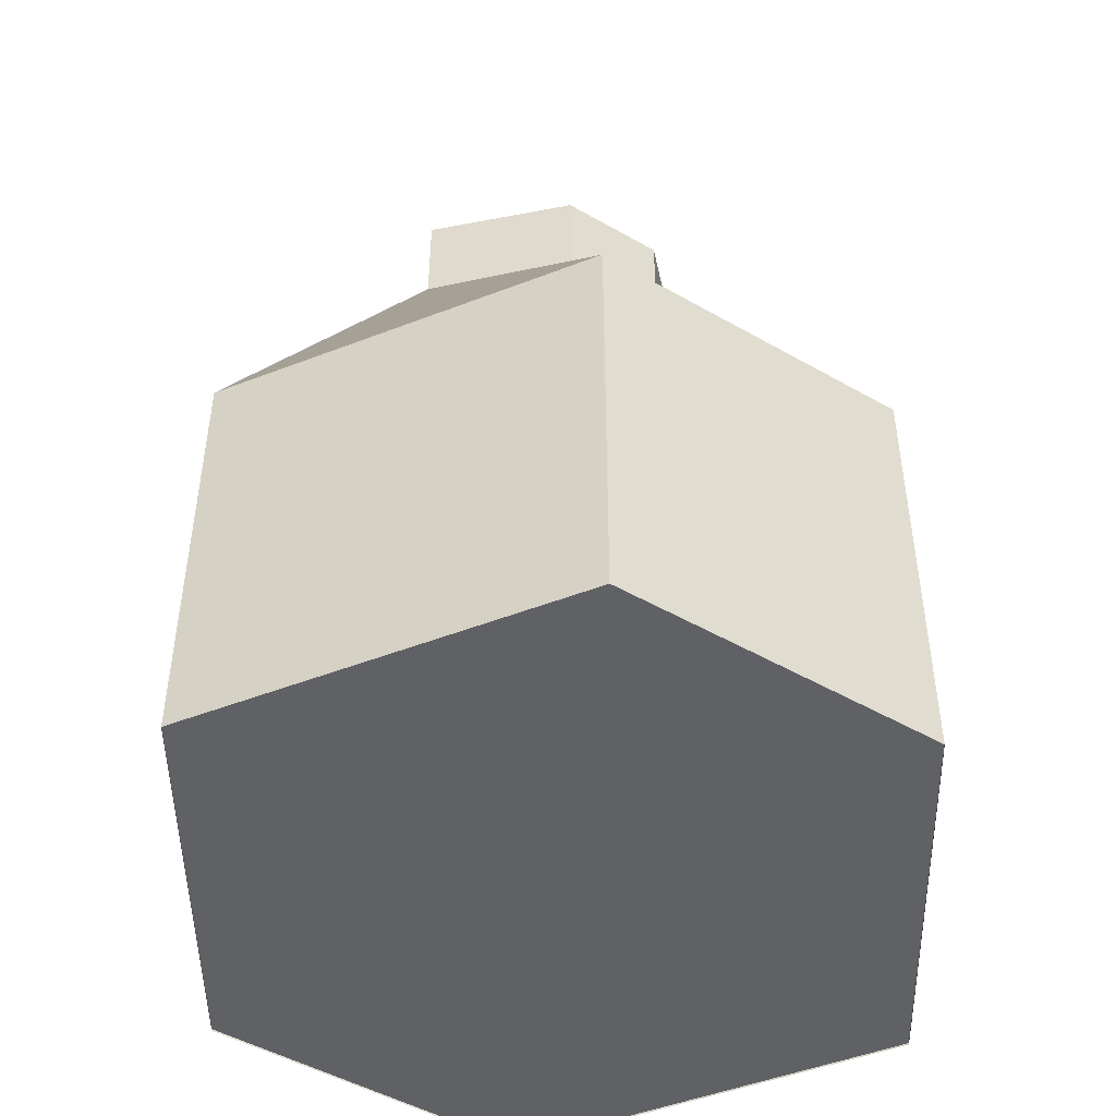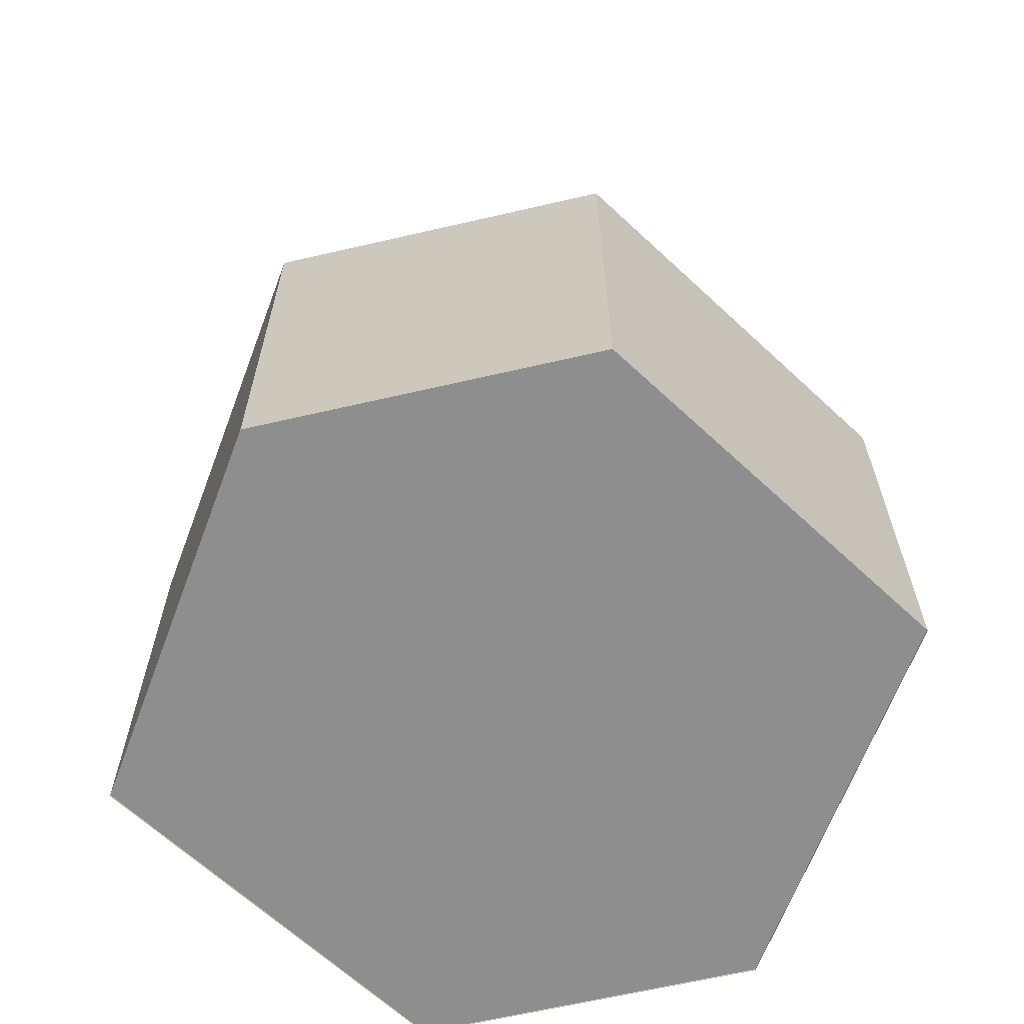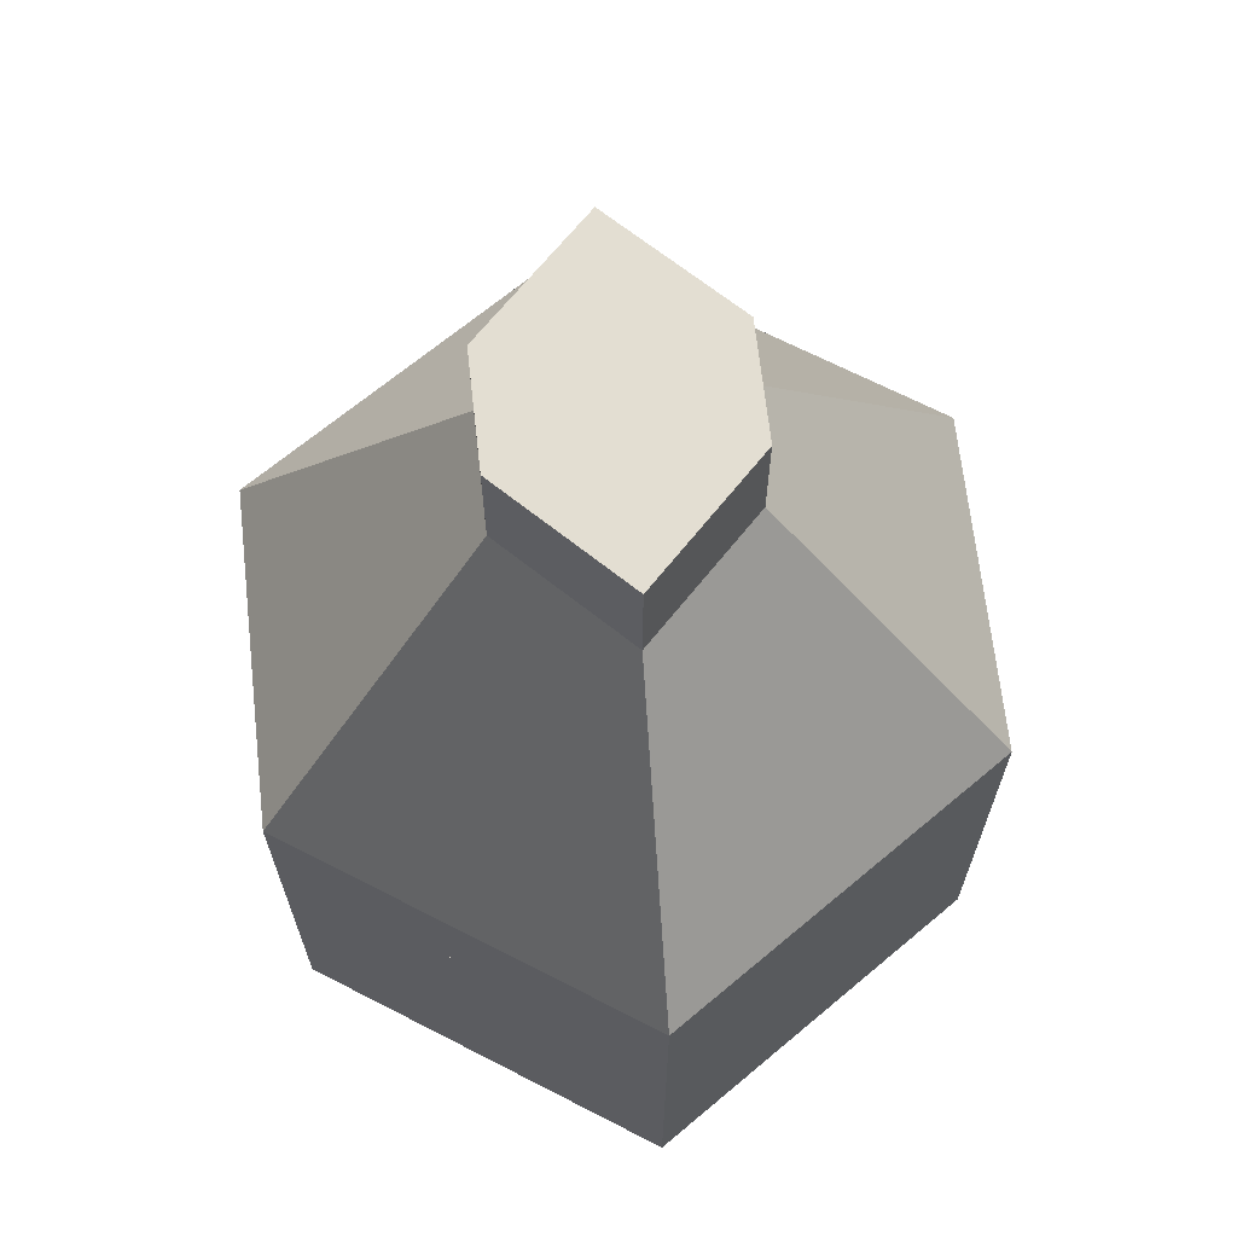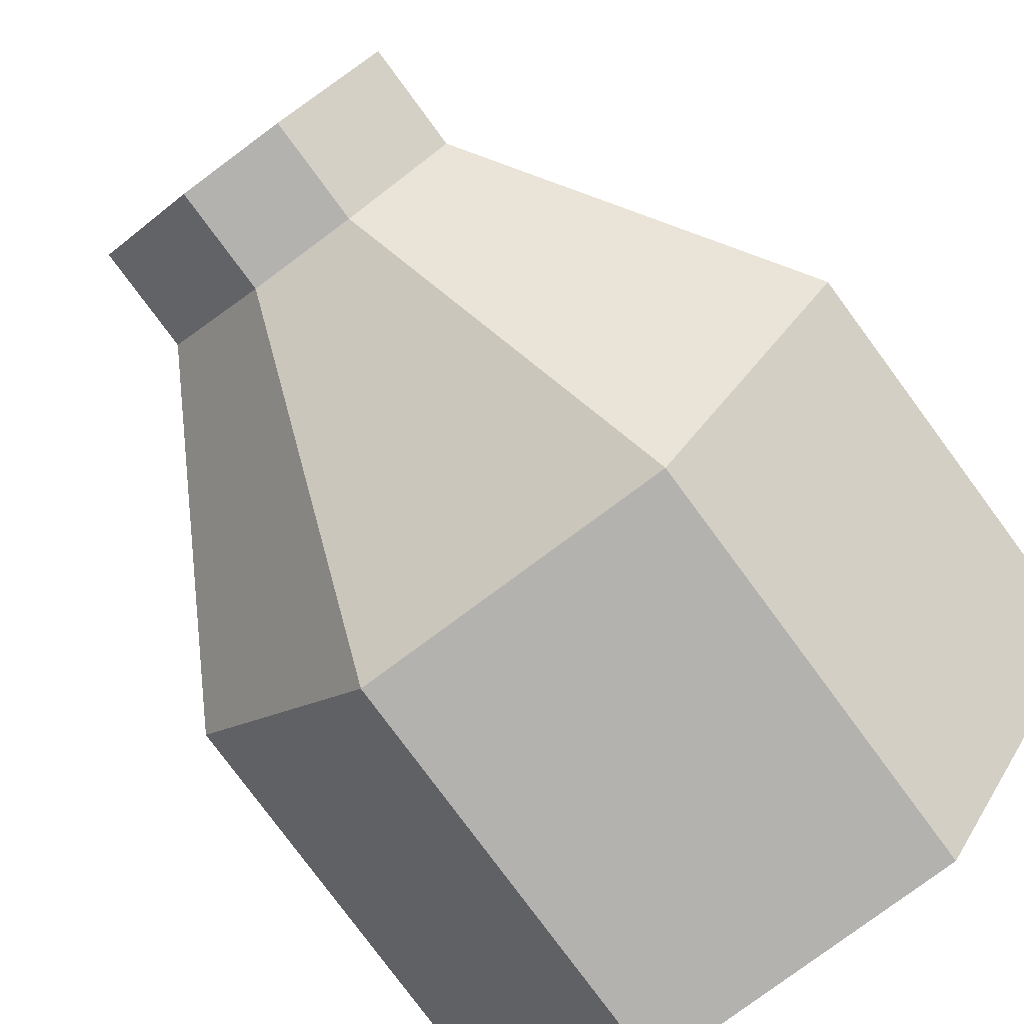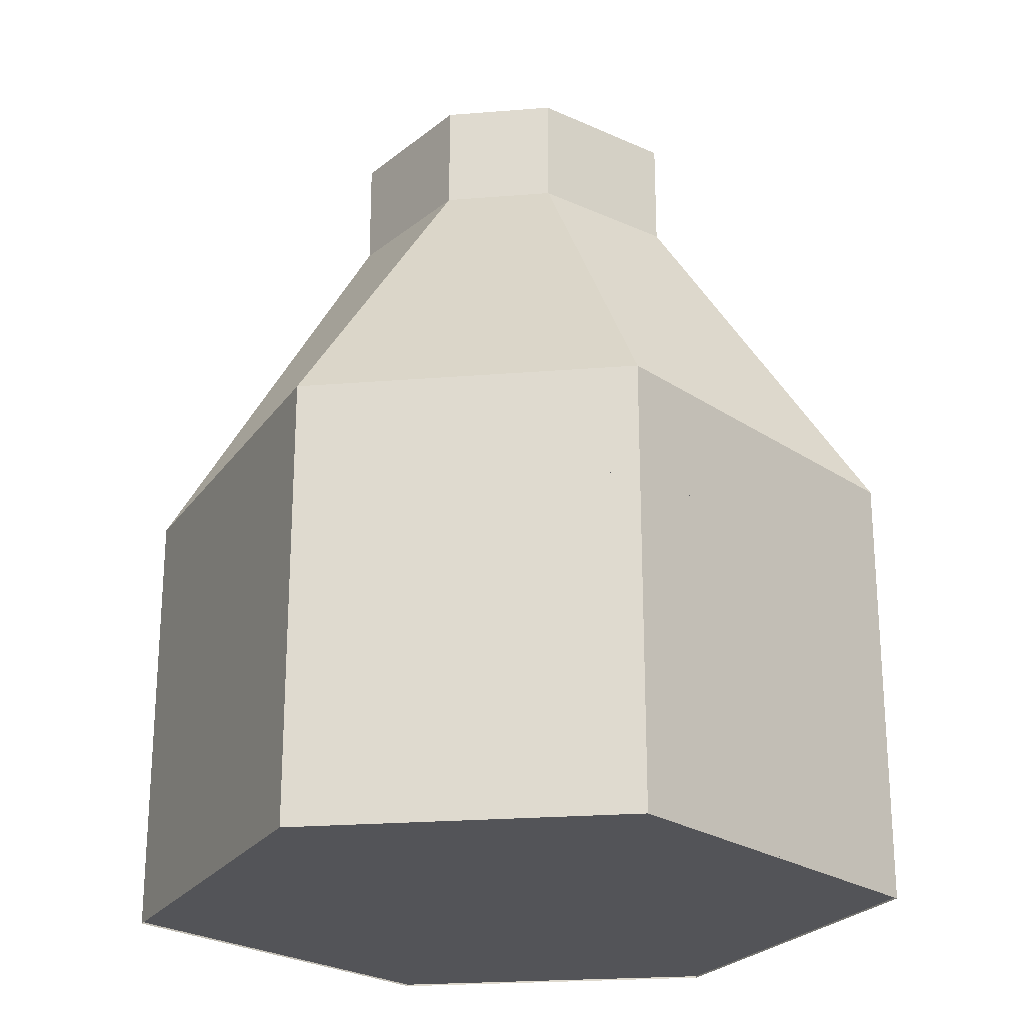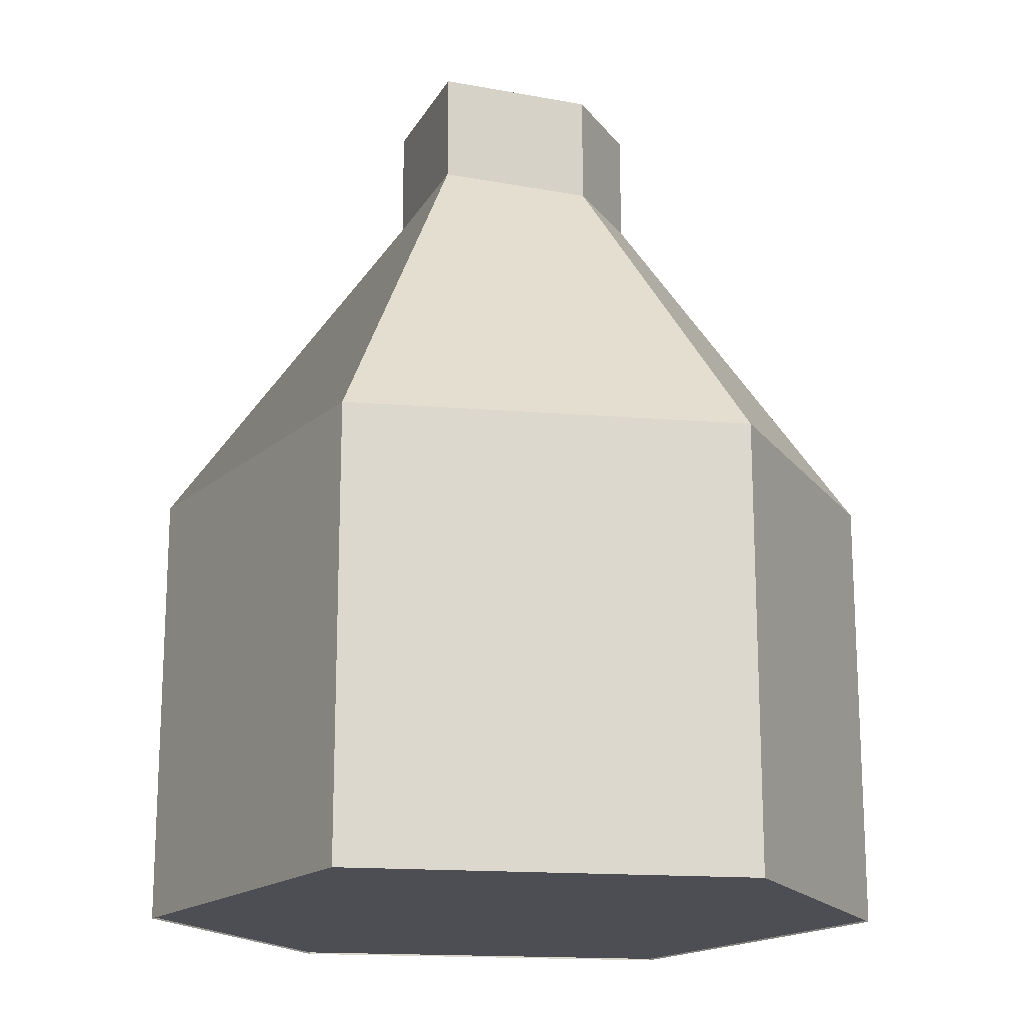
<metadata>
{"format":"obj","ext":"obj","renderer":"f3d","projection":"perspective","resolution":1024,"background":"white","views":[{"elev":-48.2,"azim":-32.8,"up":"+Y"},{"elev":-65.0,"azim":13.1,"up":"+Y"},{"elev":67.4,"azim":83.6,"up":"+Y"},{"elev":-79.8,"azim":-143.5,"up":"+Z"},{"elev":-23.5,"azim":7.7,"up":"+Y"},{"elev":-17.3,"azim":114.6,"up":"+Y"}]}
</metadata>
<code>
v 0.125 0.001 0.3125
v 0 0.001 0.5
v 0.4375 0.001 0.5
v 0.3125 0.001 0.3125
v 0.3125 0.001 0.6875
v 0.125 0.001 0.6875
v 0.3125 0.1875 0.6875
v 0.4375 0.1875 0.5
v 0 0.1875 0.5
v 0.125 0.1875 0.6875
v 0.125 0.1875 0.3125
v 0.3125 0.1875 0.3125
v 0.4375 0 0.5
v 0.4375 0.25 0.5
v 0.3125 0.25 0.6875
v 0.3125 0 0.6875
v 0.125 0.25 0.6875
v 0.125 0 0.6875
v 0 0.25 0.5
v 0 0 0.5
v 0.125 0.25 0.3125
v 0.125 0 0.3125
v 0.3125 0.25 0.3125
v 0.3125 0 0.3125
v 0.125 0.4375 0.5
v 0.1875 0.4375 0.4375
v 0.25 0.4375 0.4375
v 0.1875 0.4375 0.5625
v 0.25 0.4375 0.5625
v 0.3125 0.4375 0.5
v 0.25 0.5 0.5625
v 0.1875 0.5 0.5625
v 0.3125 0.5 0.5
v 0.125 0.5 0.5
v 0.25 0.5 0.4375
v 0.1875 0.5 0.4375
g cep_shaman_jar2
f 1 2 3 4
f 5 3 2 6
f 7 8 9 10
f 11 9 8 12
f 13 14 15 16
f 16 15 17 18
f 18 17 19 20
f 20 19 21 22
f 22 21 23 24
f 24 23 14 13
f 19 25 26 21
f 21 26 27 23
f 17 28 25 19
f 15 29 28 17
f 14 30 29 15
f 23 27 30 14
f 29 31 32 28
f 30 33 31 29
f 28 32 34 25
f 27 35 33 30
f 26 36 35 27
f 25 34 36 26
f 31 33 34 32
f 36 34 33 35

</code>
